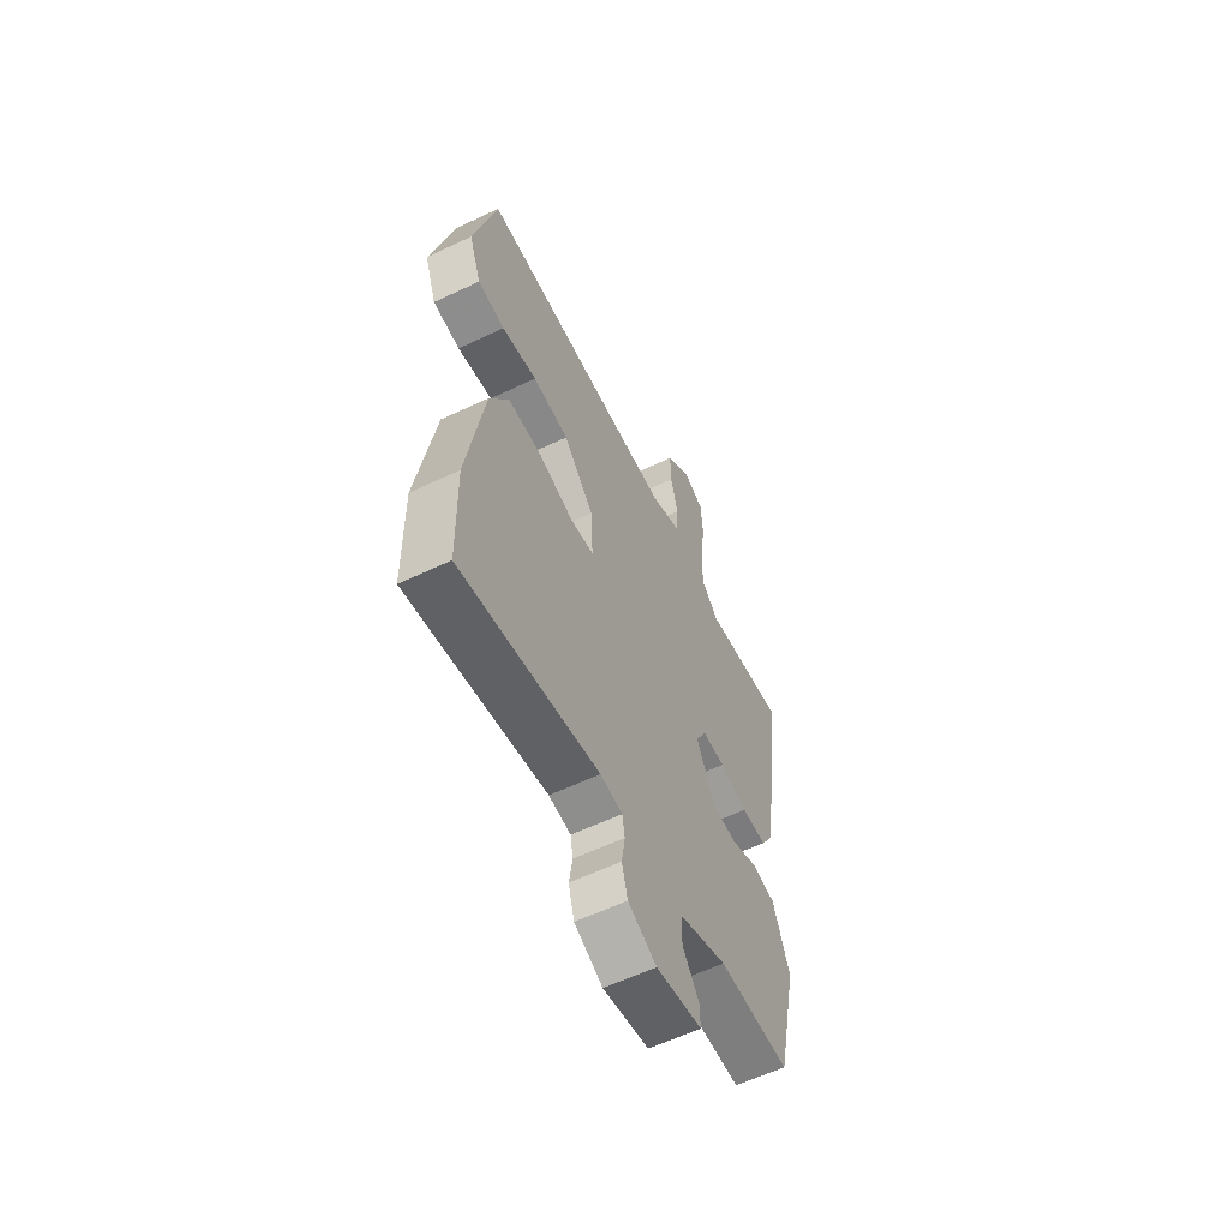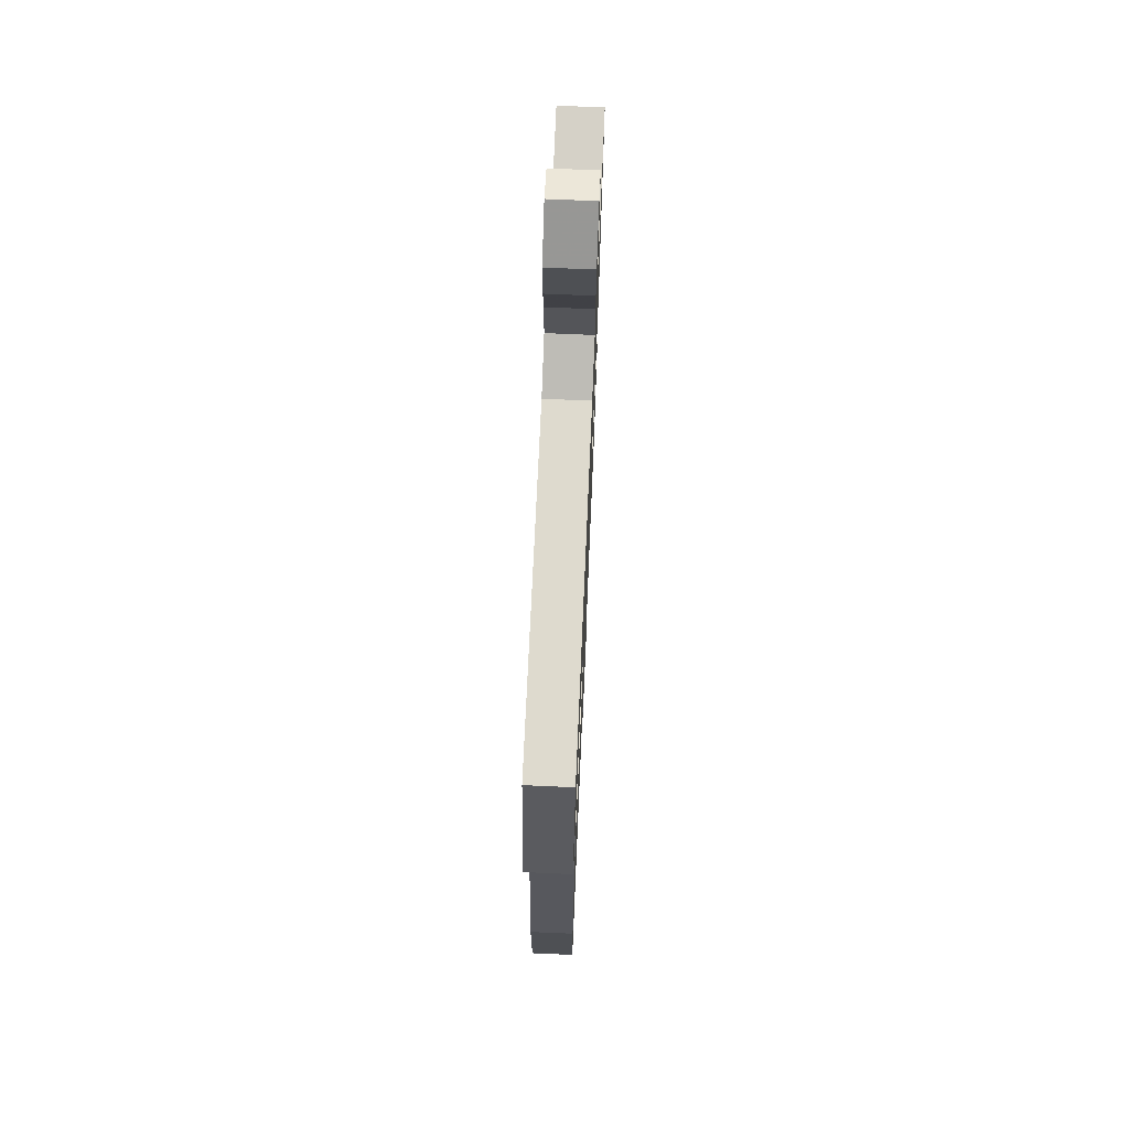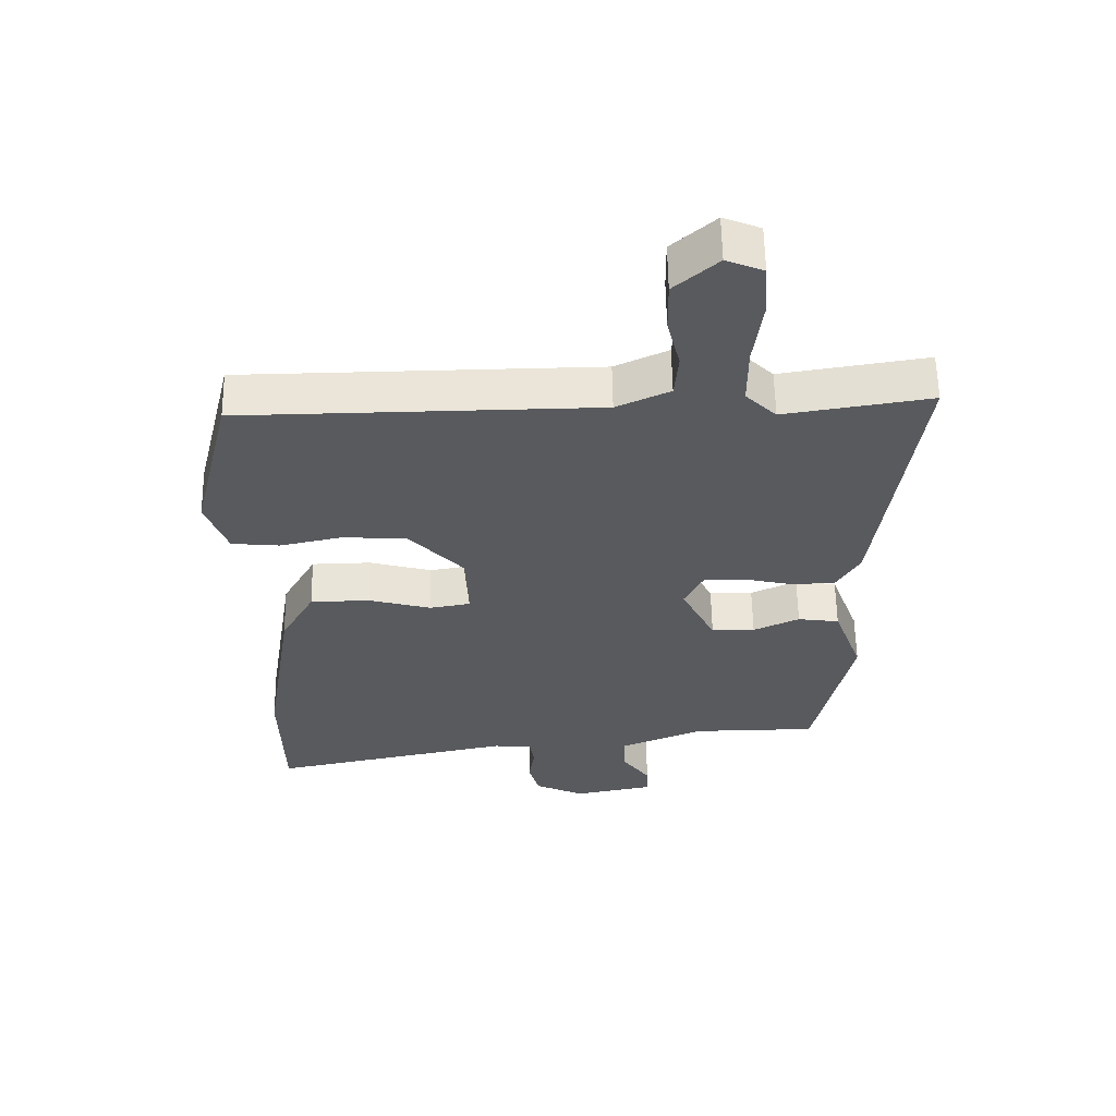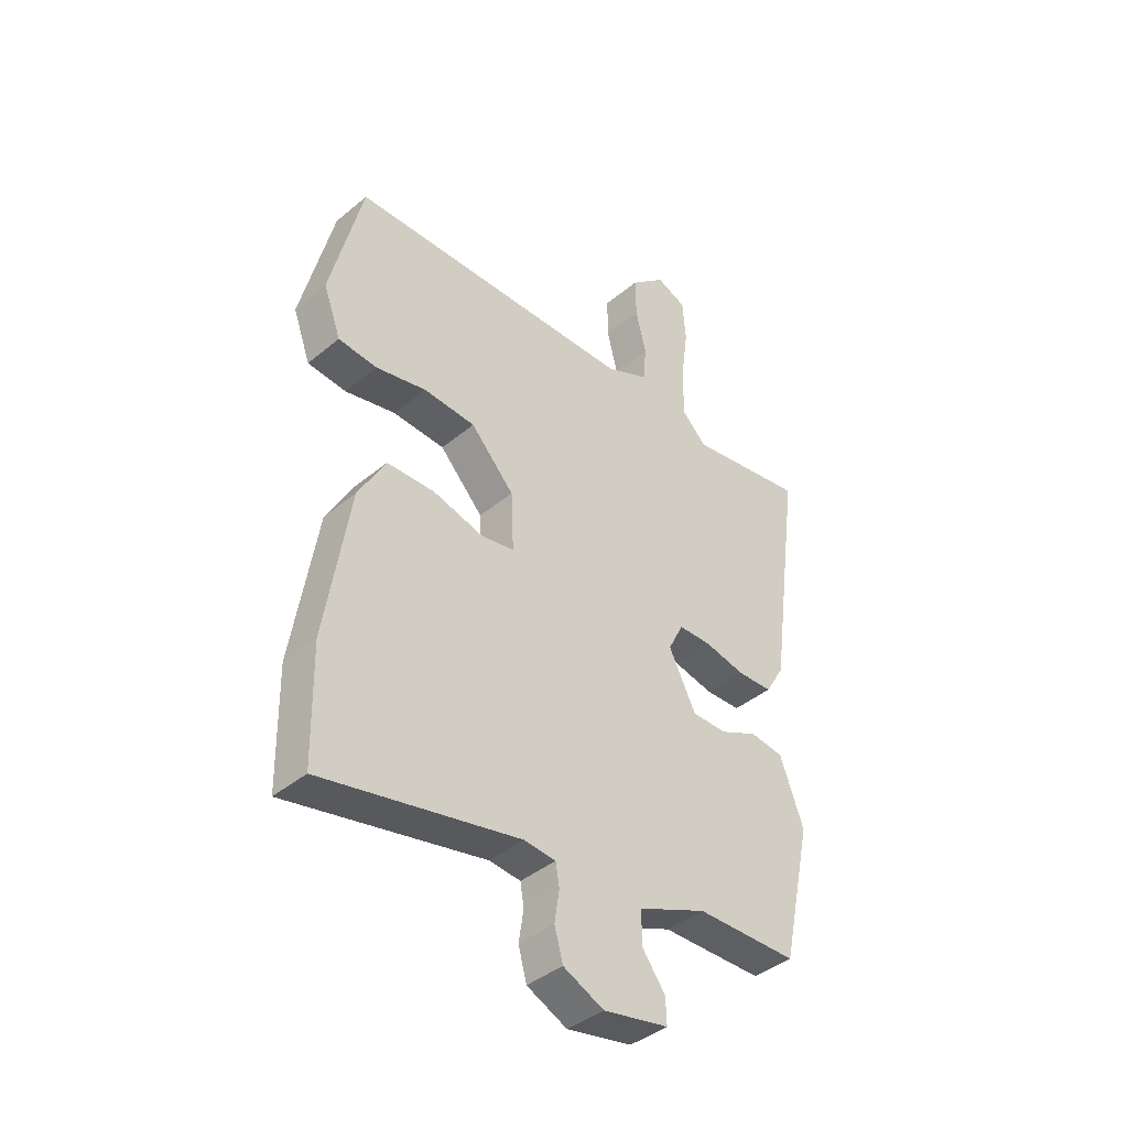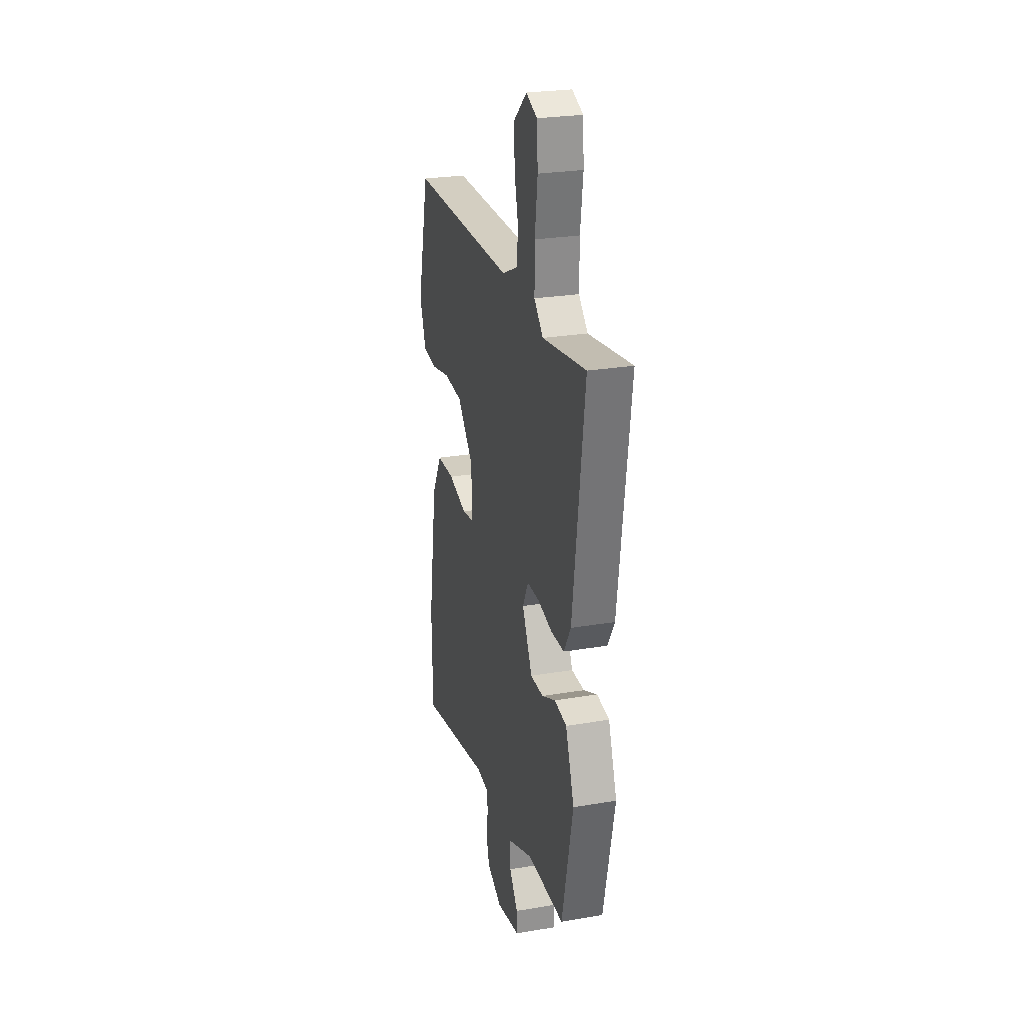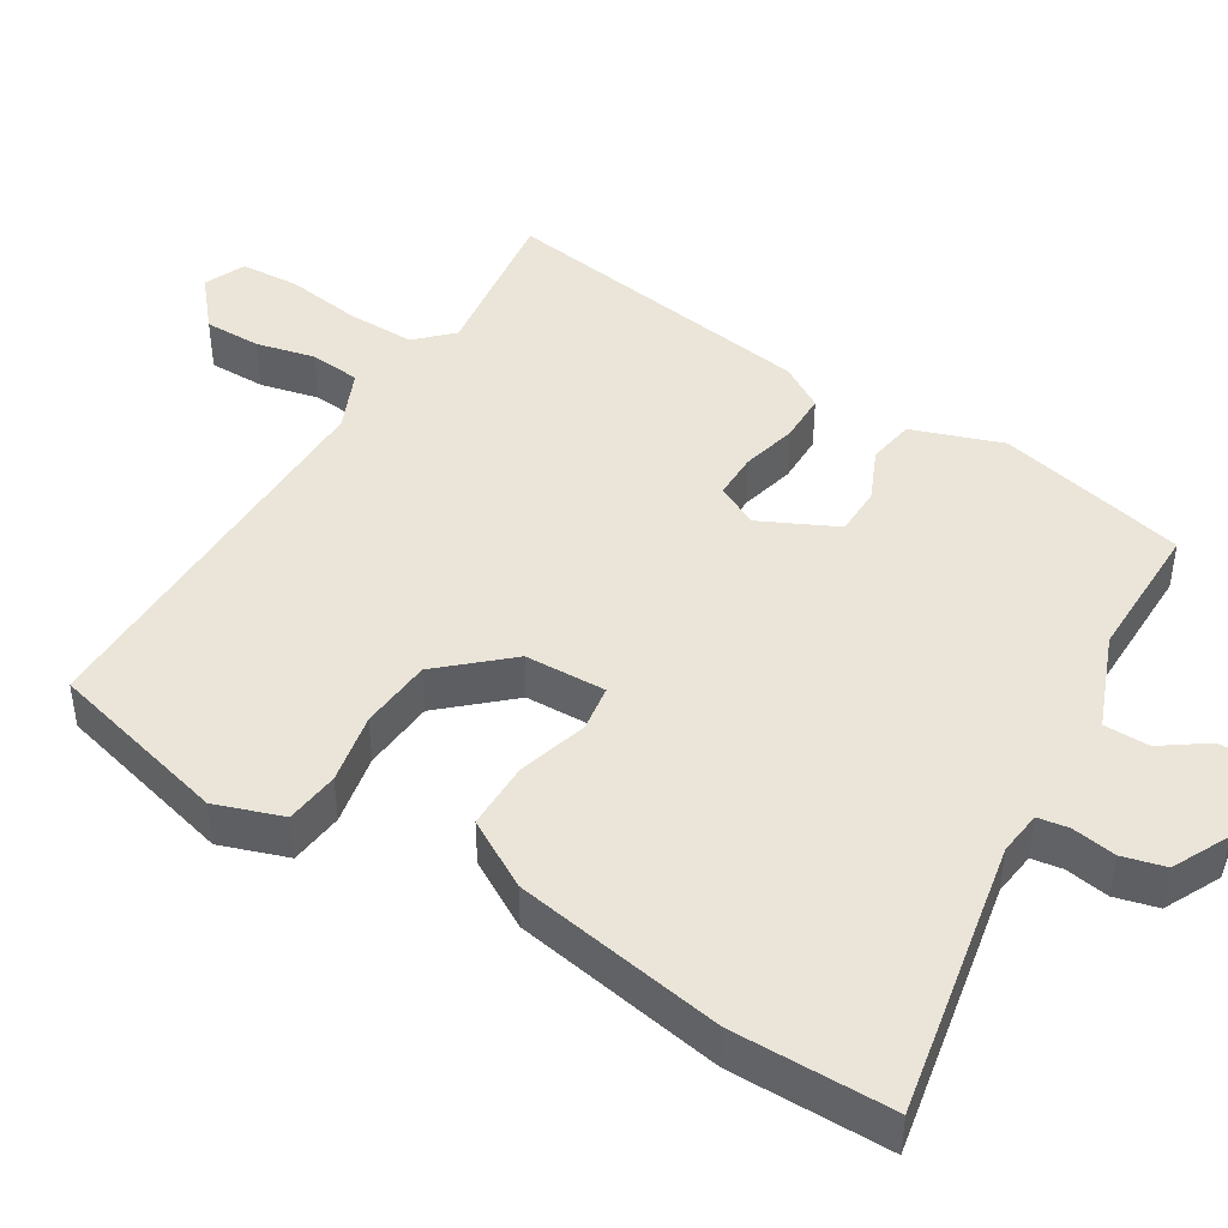
<metadata>
{"format":"obj","ext":"obj","renderer":"f3d","projection":"perspective","resolution":1024,"background":"white","views":[{"elev":-60.0,"azim":115.9,"up":"+Z"},{"elev":70.3,"azim":92.5,"up":"+Z"},{"elev":58.8,"azim":179.1,"up":"+Z"},{"elev":-40.8,"azim":135.4,"up":"+Z"},{"elev":26.0,"azim":-105.1,"up":"+Z"},{"elev":44.5,"azim":122.5,"up":"+Y"}]}
</metadata>
<code>
v -0.43 0.07 -0.491
v -0.487 0.07 -0.23
v -0.442 0.07 -0.108
v -0.378 0.07 -0.099
v -0.307 0.07 -0.132
v -0.24 0.07 -0.132
v -0.188 0.07 -0.029
v -0.217 0.07 0.029
v -0.28 0.07 0.03
v -0.356 0.07 0.013
v -0.424 0.07 0.015
v -0.46 0.07 0.076
v -0.52 0.07 0.519
v -0.295 0.07 0.483
v -0.248 0.07 0.529
v -0.248 0.07 0.622
v -0.262 0.07 0.727
v -0.256 0.07 0.808
v -0.199 0.07 0.831
v -0.132 0.07 0.772
v -0.133 0.07 0.694
v -0.153 0.07 0.613
v -0.147 0.07 0.544
v -0.065 0.07 0.506
v 0.482 0.07 0.498
v 0.543 0.07 0.248
v 0.51 0.07 0.157
v 0.436 0.07 0.15
v 0.34 0.07 0.171
v 0.241 0.07 0.165
v 0.158 0.07 0.076
v 0.153 0.07 -0.035
v 0.216 0.07 -0.046
v 0.312 0.07 -0.02
v 0.404 0.07 -0.022
v 0.456 0.07 -0.115
v 0.502 0.07 -0.403
v 0.498 0.07 -0.619
v 0.122 0.07 -0.54
v 0.062 0.07 -0.546
v 0.055 0.07 -0.588
v 0.064 0.07 -0.648
v 0.048 0.07 -0.706
v -0.029 0.07 -0.742
v -0.153 0.07 -0.717
v -0.151 0.07 -0.669
v -0.107 0.07 -0.609
v -0.107 0.07 -0.547
v -0.237 0.07 -0.493
v -0.43 0 -0.491
v -0.487 0 -0.23
v -0.442 0 -0.108
v -0.378 0 -0.099
v -0.307 0 -0.132
v -0.24 0 -0.132
v -0.188 0 -0.029
v -0.217 0 0.029
v -0.28 0 0.03
v -0.356 0 0.013
v -0.424 0 0.015
v -0.46 0 0.076
v -0.52 0 0.519
v -0.295 0 0.483
v -0.248 0 0.529
v -0.248 0 0.622
v -0.262 0 0.727
v -0.256 0 0.808
v -0.199 0 0.831
v -0.132 0 0.772
v -0.133 0 0.694
v -0.153 0 0.613
v -0.147 0 0.544
v -0.065 0 0.506
v 0.482 0 0.498
v 0.543 0 0.248
v 0.51 0 0.157
v 0.436 0 0.15
v 0.34 0 0.171
v 0.241 0 0.165
v 0.158 0 0.076
v 0.153 0 -0.035
v 0.216 0 -0.046
v 0.312 0 -0.02
v 0.404 0 -0.022
v 0.456 0 -0.115
v 0.502 0 -0.403
v 0.498 0 -0.619
v 0.122 0 -0.54
v 0.062 0 -0.546
v 0.055 0 -0.588
v 0.064 0 -0.648
v 0.048 0 -0.706
v -0.029 0 -0.742
v -0.153 0 -0.717
v -0.151 0 -0.669
v -0.107 0 -0.609
v -0.107 0 -0.547
v -0.237 0 -0.493
f 44 45 46 47
f 44 47 48
f 41 42 43 44
f 40 41 44 48
f 39 40 48 49
f 37 38 39
f 36 37 39 49
f 33 34 35 36
f 32 33 36 49
f 26 27 28 29
f 24 25 26 29
f 23 24 29 30
f 19 20 21 22
f 19 22 23
f 16 17 18 19
f 15 16 19 23
f 14 15 23 30
f 9 10 11 12
f 8 9 12 13
f 2 3 4 5
f 2 5 6
f 1 2 6
f 31 32 49 1
f 8 13 14 30
f 7 8 30 31
f 6 7 31
f 1 6 31
f 96 95 94 93
f 97 96 93
f 93 92 91 90
f 97 93 90 89
f 98 97 89 88
f 88 87 86
f 98 88 86 85
f 85 84 83 82
f 98 85 82 81
f 78 77 76 75
f 78 75 74 73
f 79 78 73 72
f 71 70 69 68
f 72 71 68
f 68 67 66 65
f 72 68 65 64
f 79 72 64 63
f 61 60 59 58
f 62 61 58 57
f 54 53 52 51
f 55 54 51
f 55 51 50
f 50 98 81 80
f 79 63 62 57
f 80 79 57 56
f 80 56 55
f 80 55 50
f 1 50 51 2
f 2 51 52 3
f 3 52 53 4
f 4 53 54 5
f 5 54 55 6
f 6 55 56 7
f 7 56 57 8
f 8 57 58 9
f 9 58 59 10
f 10 59 60 11
f 11 60 61 12
f 12 61 62 13
f 13 62 63 14
f 14 63 64 15
f 15 64 65 16
f 16 65 66 17
f 17 66 67 18
f 18 67 68 19
f 19 68 69 20
f 20 69 70 21
f 21 70 71 22
f 22 71 72 23
f 23 72 73 24
f 24 73 74 25
f 25 74 75 26
f 26 75 76 27
f 27 76 77 28
f 28 77 78 29
f 29 78 79 30
f 30 79 80 31
f 31 80 81 32
f 32 81 82 33
f 33 82 83 34
f 34 83 84 35
f 35 84 85 36
f 36 85 86 37
f 37 86 87 38
f 38 87 88 39
f 39 88 89 40
f 40 89 90 41
f 41 90 91 42
f 42 91 92 43
f 43 92 93 44
f 44 93 94 45
f 45 94 95 46
f 46 95 96 47
f 47 96 97 48
f 48 97 98 49
f 49 98 50 1

</code>
